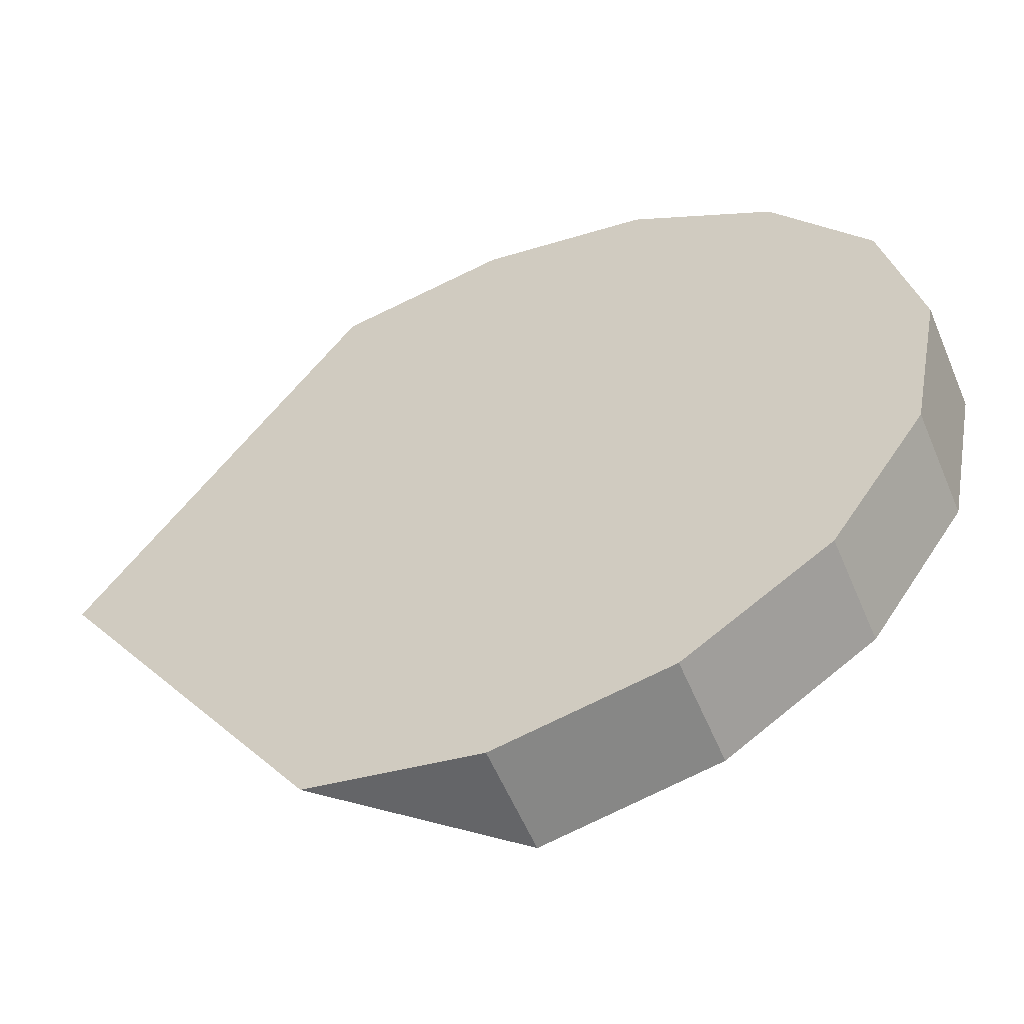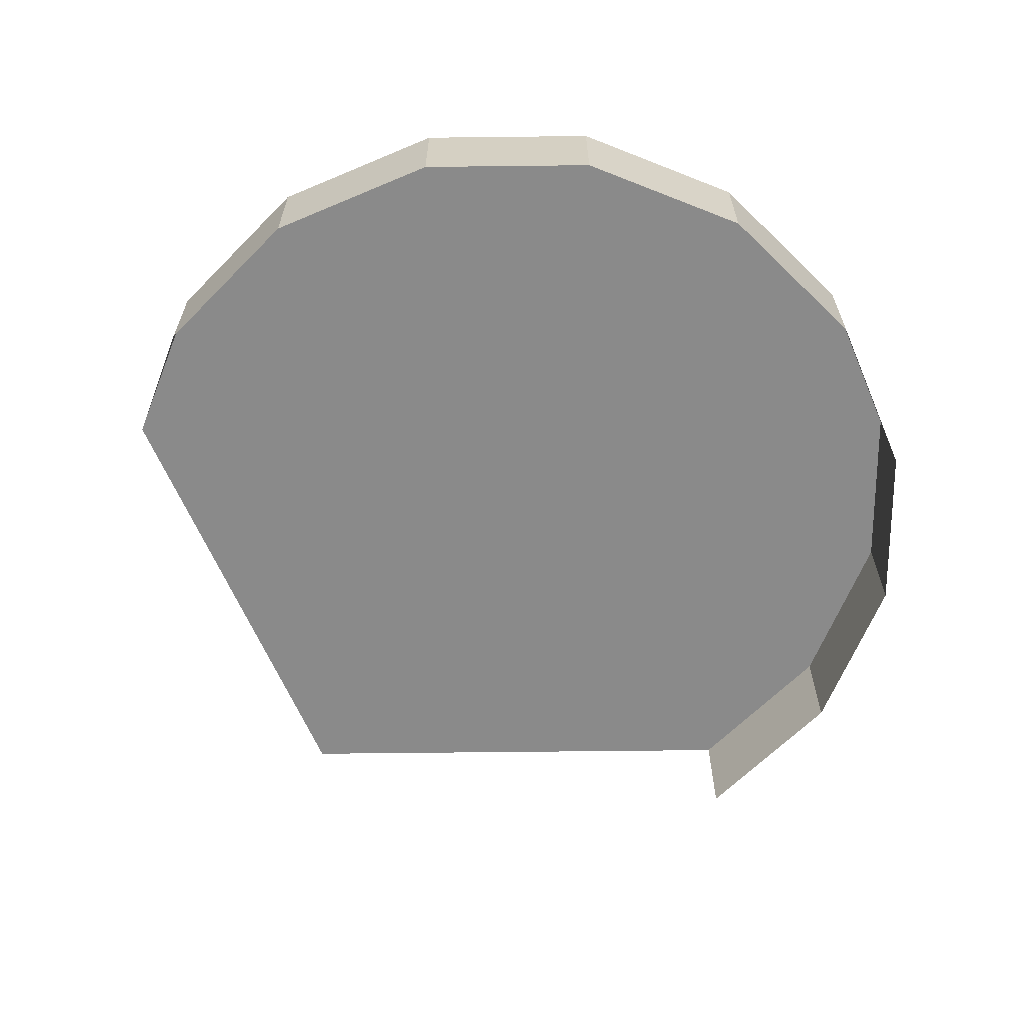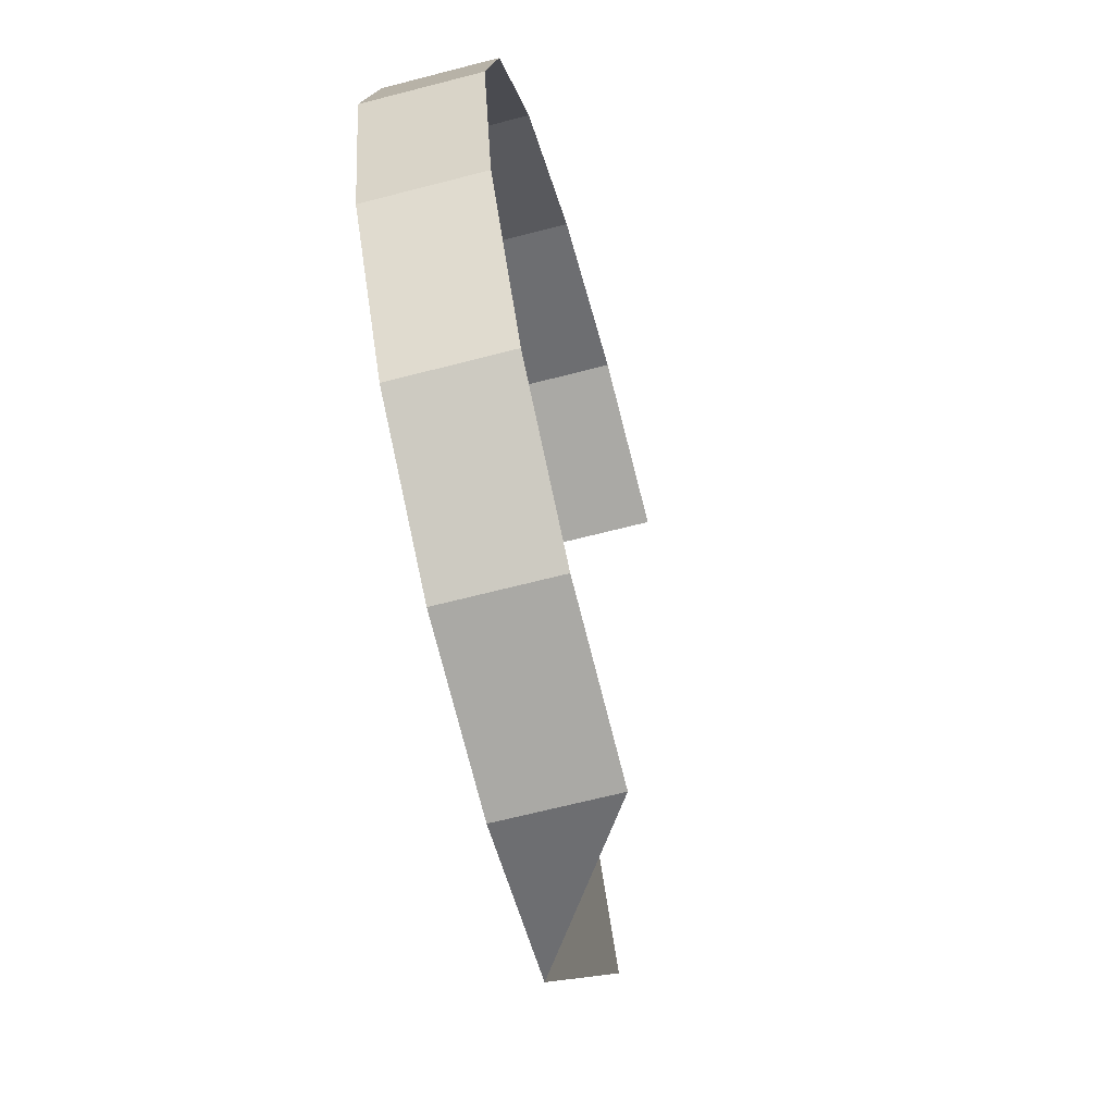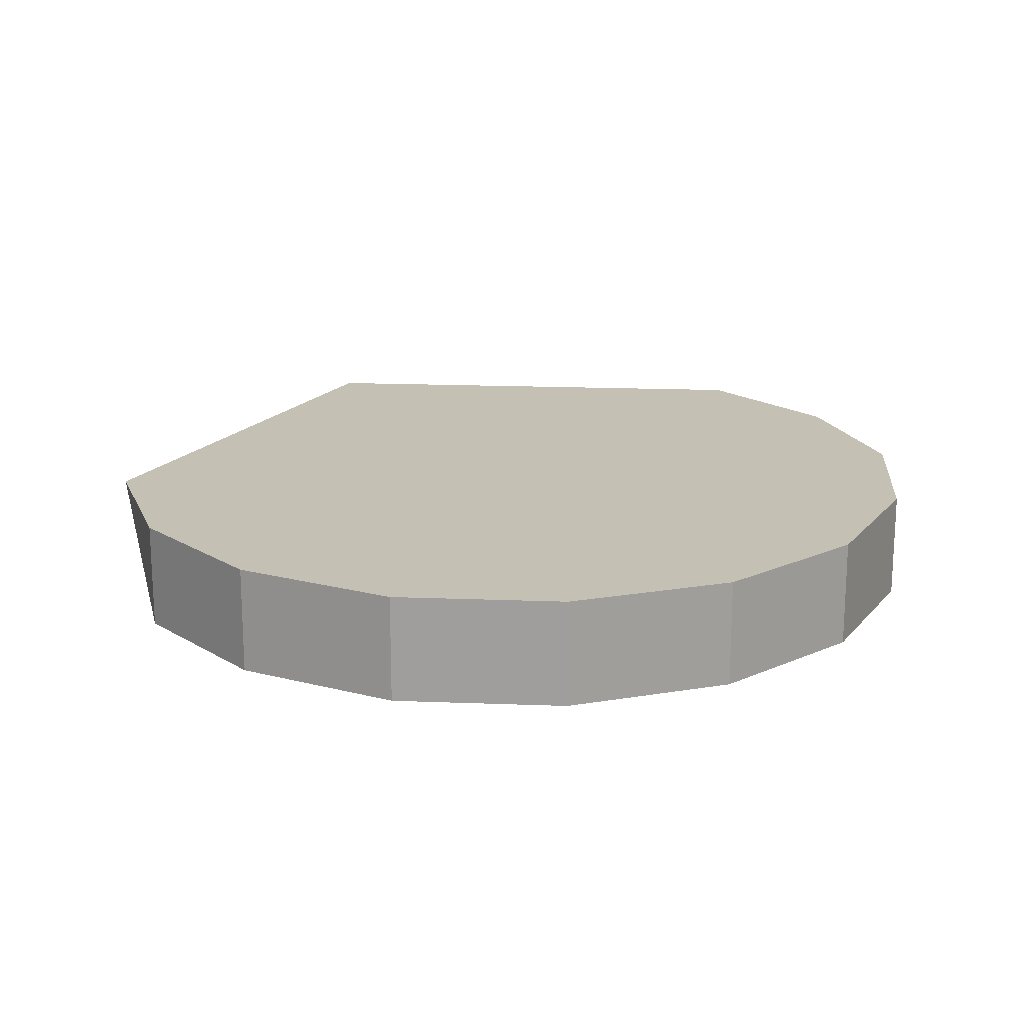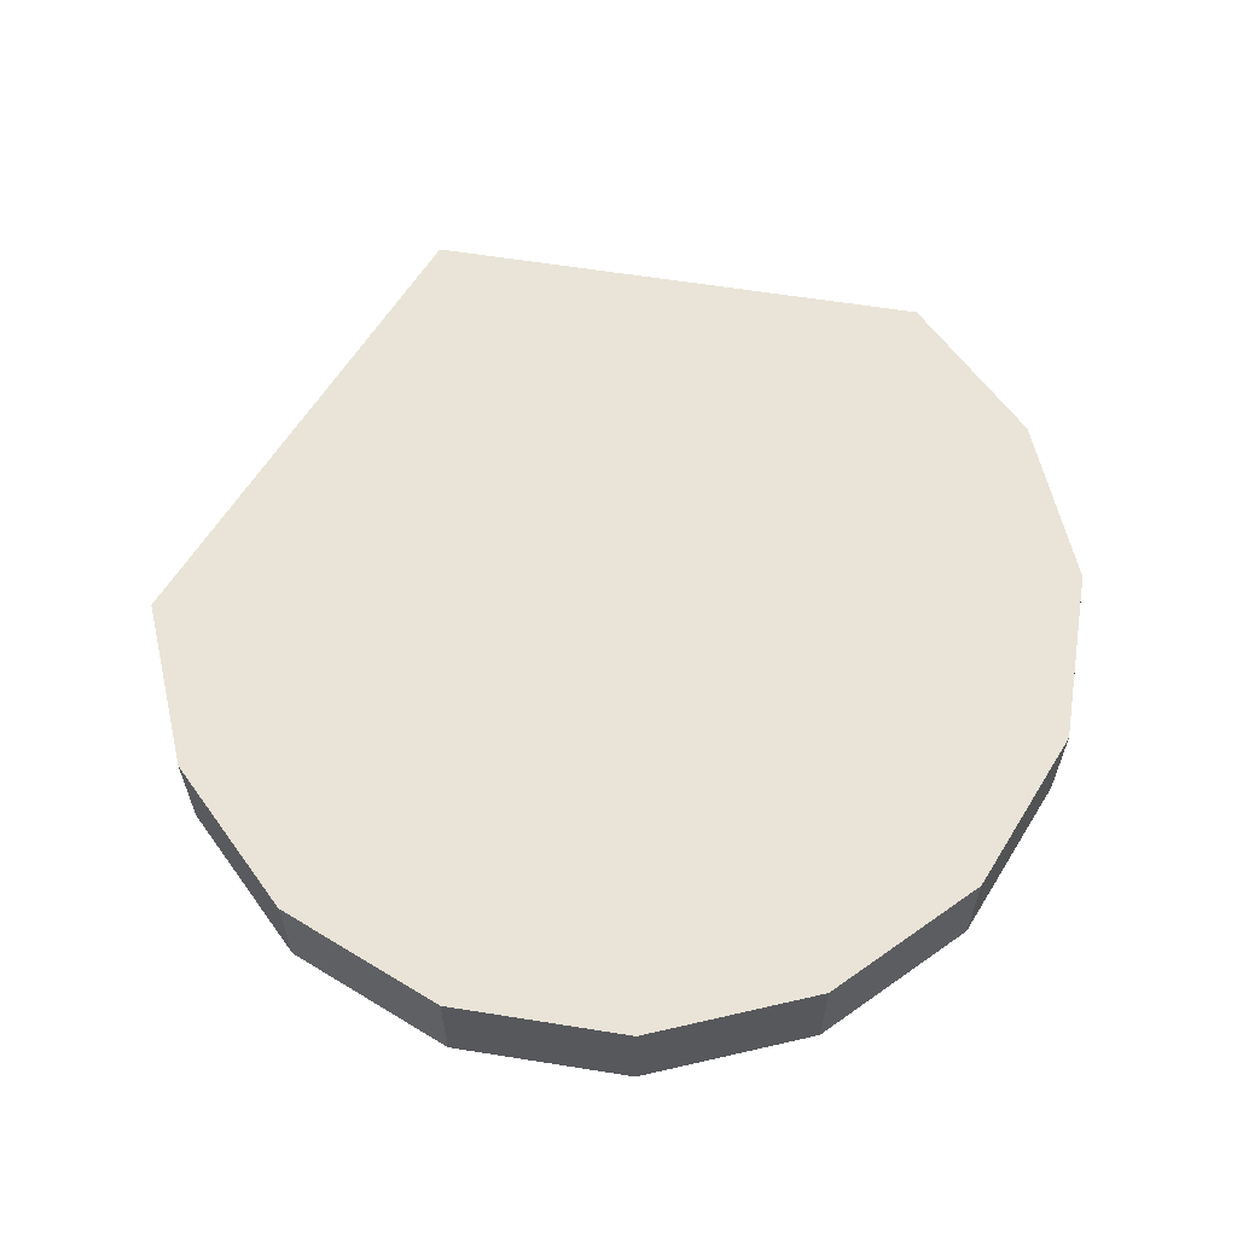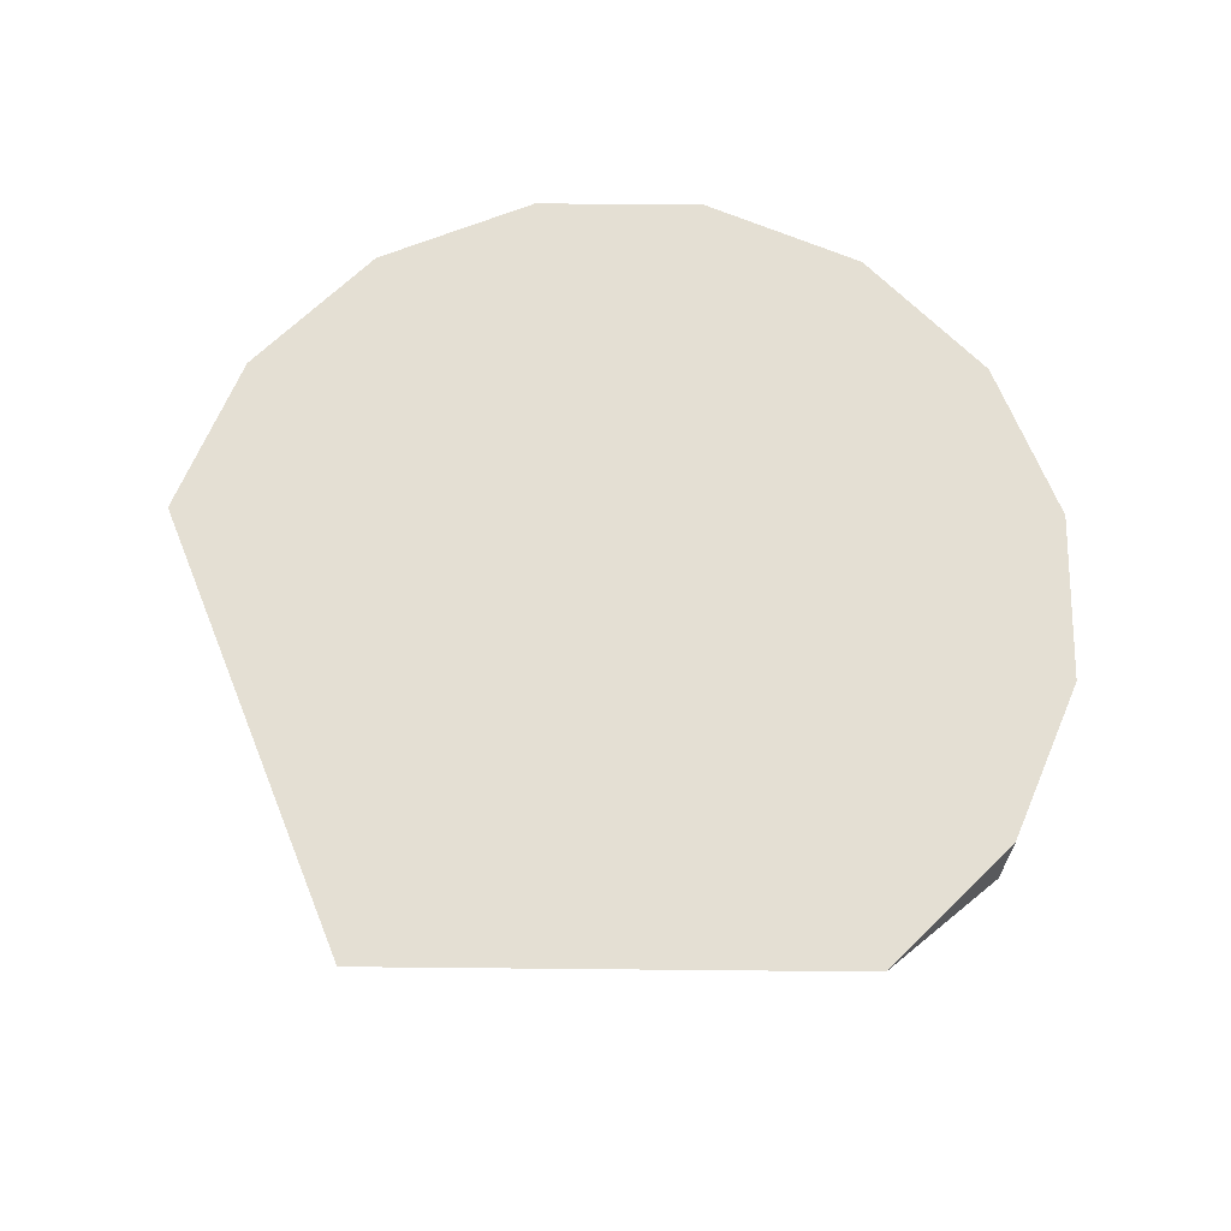
<metadata>
{"format":"obj","ext":"obj","renderer":"f3d","projection":"perspective","resolution":1024,"background":"white","views":[{"elev":-57.5,"azim":22.8,"up":"+Y"},{"elev":-63.6,"azim":56.9,"up":"+Z"},{"elev":-65.0,"azim":104.7,"up":"+Y"},{"elev":18.3,"azim":60.5,"up":"+Z"},{"elev":61.2,"azim":65.5,"up":"+Z"},{"elev":66.8,"azim":-55.7,"up":"+Z"}]}
</metadata>
<code>
o LM_F_FL5e_UnderPF
v -381.2 557 -12.23
v -390.2 558.8 -12.23
v -381.2 557 -6.426
v -373.5 551.8 -12.23
v -381.2 557 -12.23
v -373.5 551.8 -6.426
v -381.2 557 -12.23
v -381.2 557 -6.426
v -373.5 551.8 -6.426
v -390.2 558.8 -12.23
v -399.2 557 -12.23
v -390.2 558.8 -6.426
v -390.2 558.8 -12.23
v -390.2 558.8 -6.426
v -381.2 557 -6.426
v -368.4 544.2 -12.23
v -373.5 551.8 -12.23
v -368.4 544.2 -6.426
v -373.5 551.8 -12.23
v -373.5 551.8 -6.426
v -368.4 544.2 -6.426
v -399.2 557 -12.23
v -399.2 557 -6.426
v -390.2 558.8 -6.426
v -366.6 535.2 -6.426
v -381.2 557 -6.426
v -390.2 558.8 -6.426
v -366.6 535.2 -6.426
v -373.5 551.8 -6.426
v -381.2 557 -6.426
v -368.4 544.2 -12.23
v -368.4 544.2 -6.426
v -366.6 535.2 -6.426
v -366.6 535.2 -12.23
v -368.4 544.2 -6.426
v -413.8 535.2 -6.426
v -399.2 557 -6.426
v -366.6 535.2 -12.23
v -366.6 535.2 -6.426
v -368.4 526.1 -6.426
v -368.4 526.1 -12.23
v -390.2 511.6 -6.426
v -390.2 558.8 -6.426
v -373.5 518.5 -6.426
v -368.4 526.1 -6.426
v -366.6 535.2 -6.426
v -368.4 526.1 -12.23
v -368.4 526.1 -6.426
v -373.5 518.5 -6.426
v -373.5 518.5 -12.23
v -368.4 526.1 -12.23
v -373.5 518.5 -6.426
v -390.2 511.6 -6.426
v -381.2 513.4 -6.426
v -373.5 518.5 -6.426
v -373.5 518.5 -12.23
v -373.5 518.5 -6.426
v -381.2 513.4 -6.426
v -381.2 513.4 -12.23
v -373.5 518.5 -12.23
v -381.2 513.4 -6.426
v -366.6 535.2 -6.426
v -390.2 511.6 -6.426
v -381.2 513.4 -6.426
v -390.2 511.6 -12.23
v -381.2 513.4 -12.23
v -390.2 511.6 -6.426
v -381.2 513.4 -12.23
v -381.2 513.4 -6.426
v -390.2 511.6 -6.426
v -413.8 535.2 -6.426
v -399.2 513.4 -6.426
v -390.2 511.6 -6.426
v -390.2 511.6 -12.23
v -390.2 511.6 -6.426
v -399.2 513.4 -6.426
f 3 2 1
f 6 5 4
f 9 8 7
f 12 11 10
f 15 14 13
f 18 17 16
f 21 20 19
f 24 23 22
f 27 26 25
f 30 29 28
f 33 32 31
f 33 31 34
f 29 35 28
f 37 27 36
f 40 39 38
f 40 38 41
f 43 28 42
f 46 45 44
f 49 48 47
f 52 51 50
f 53 36 27
f 55 54 25
f 58 57 56
f 61 60 59
f 64 63 62
f 67 66 65
f 70 69 68
f 73 72 71
f 76 75 74

</code>
